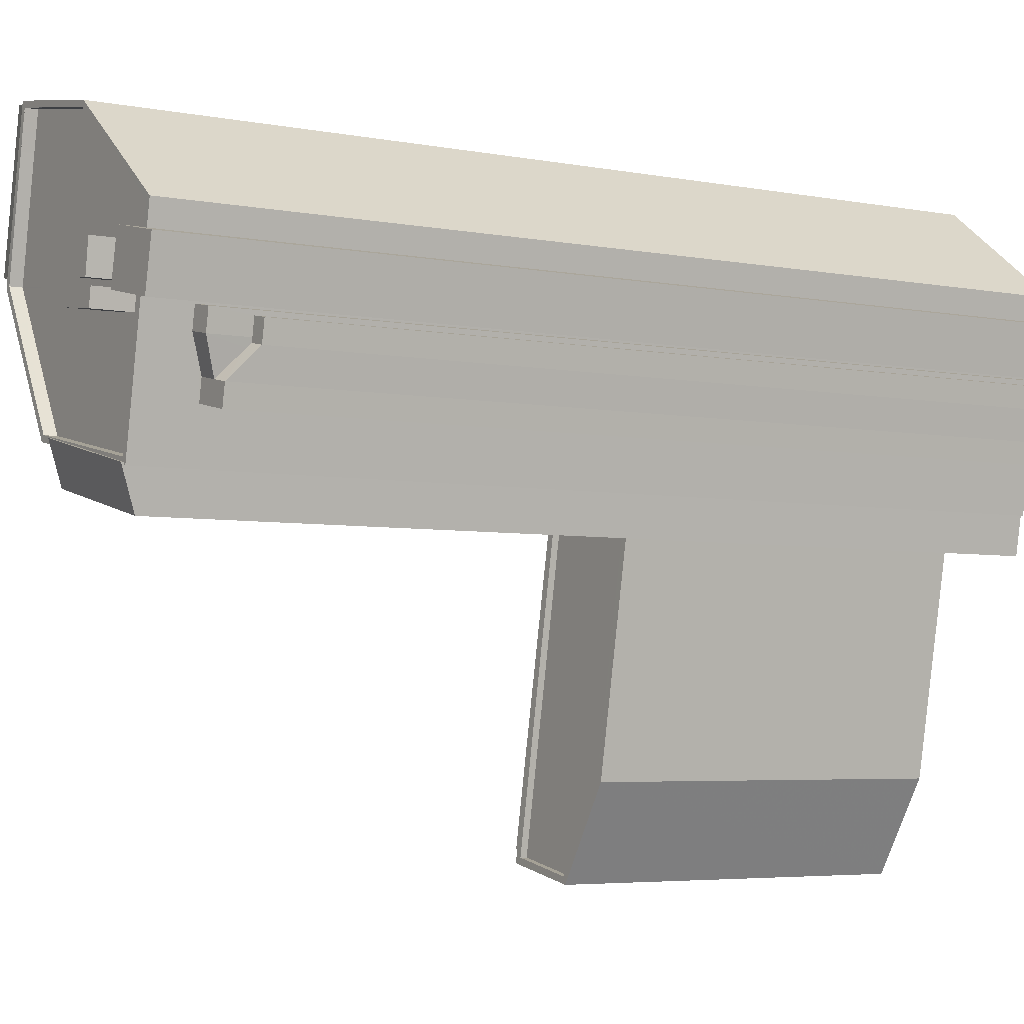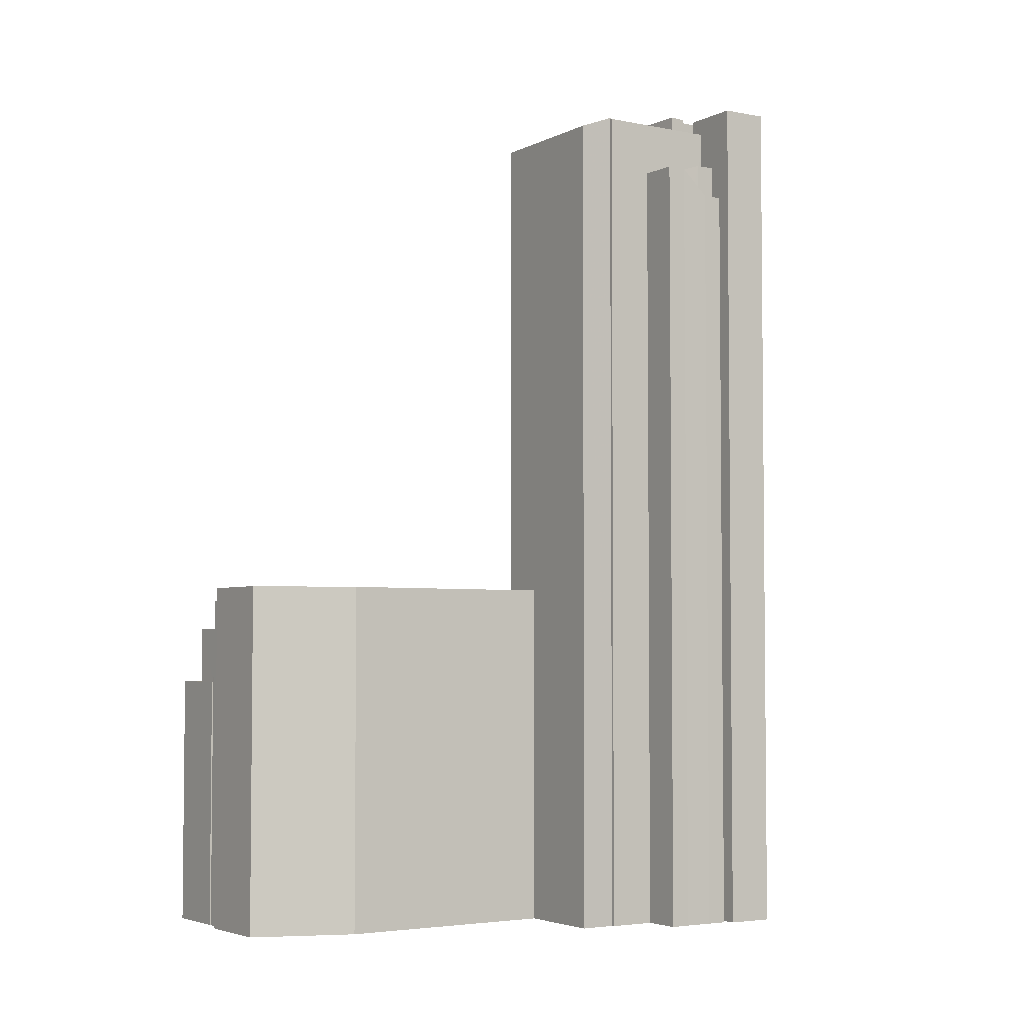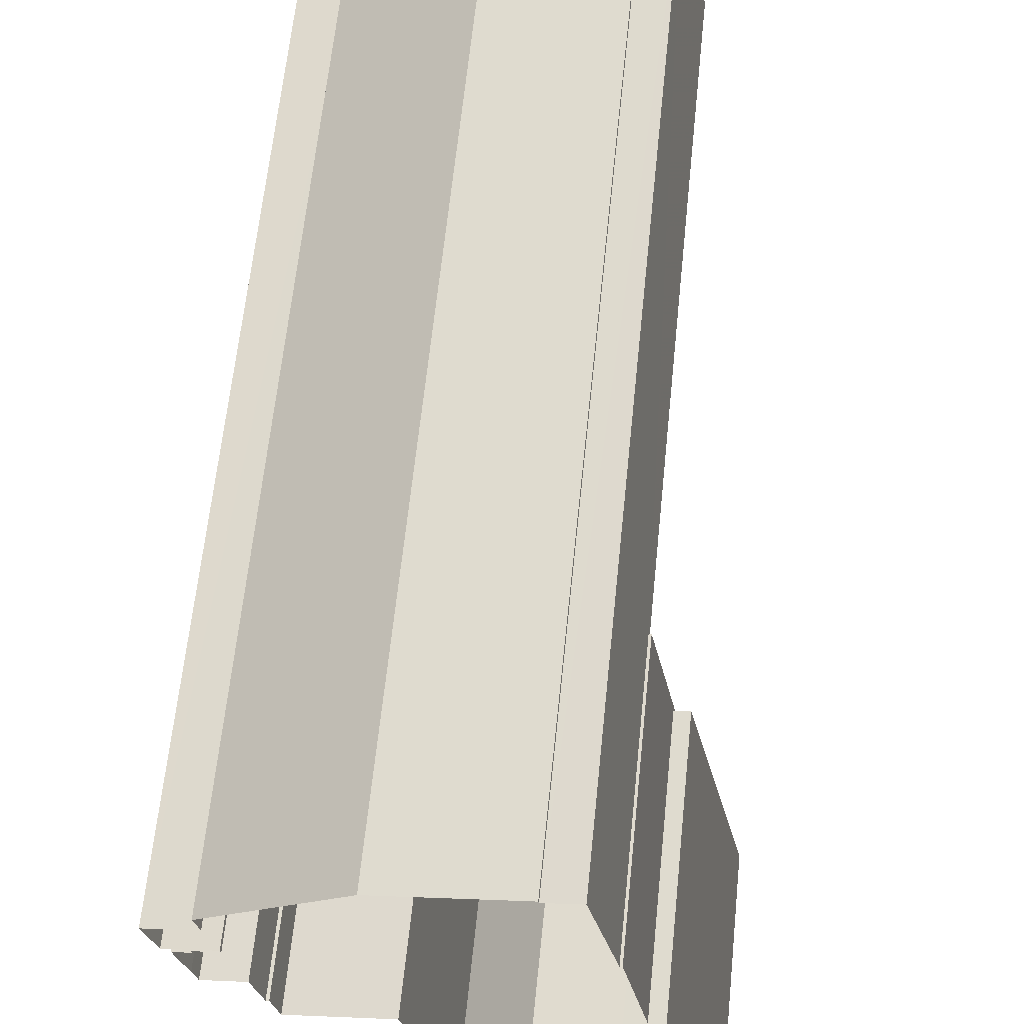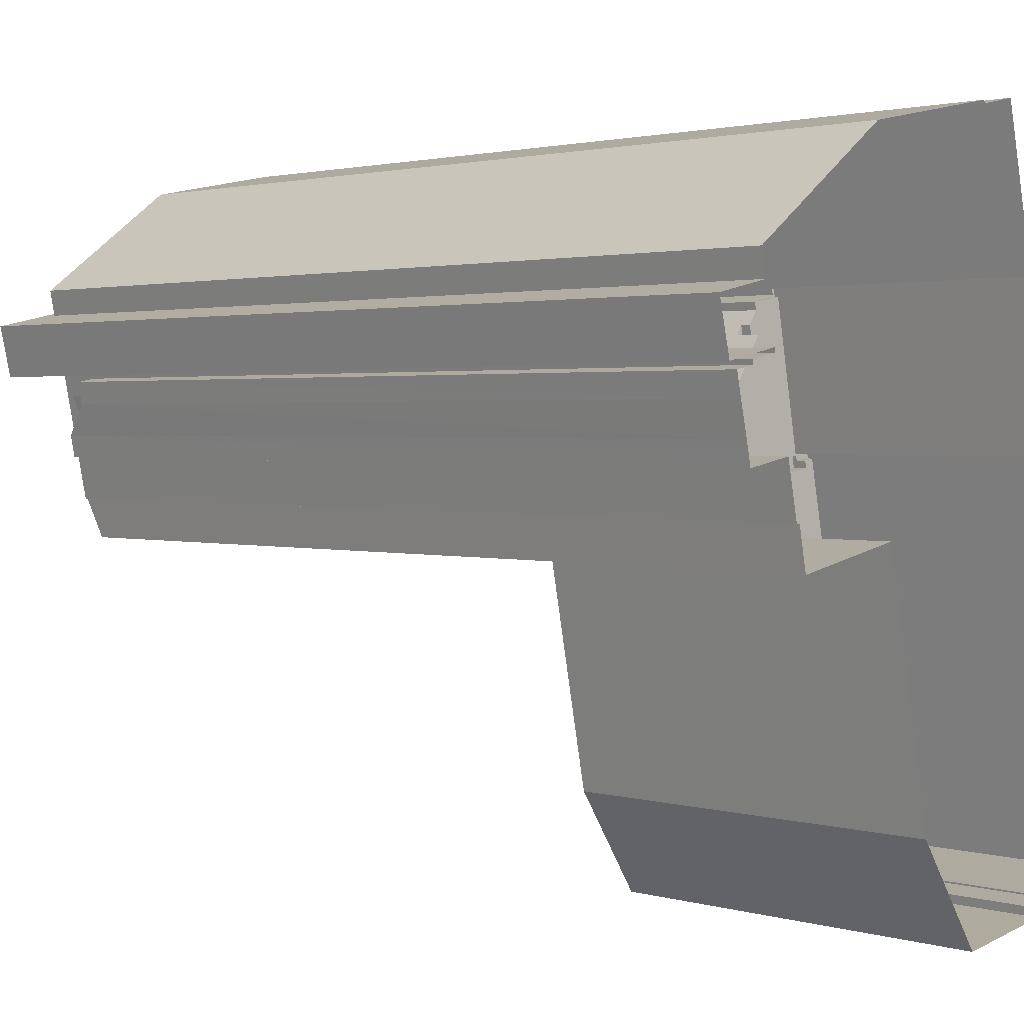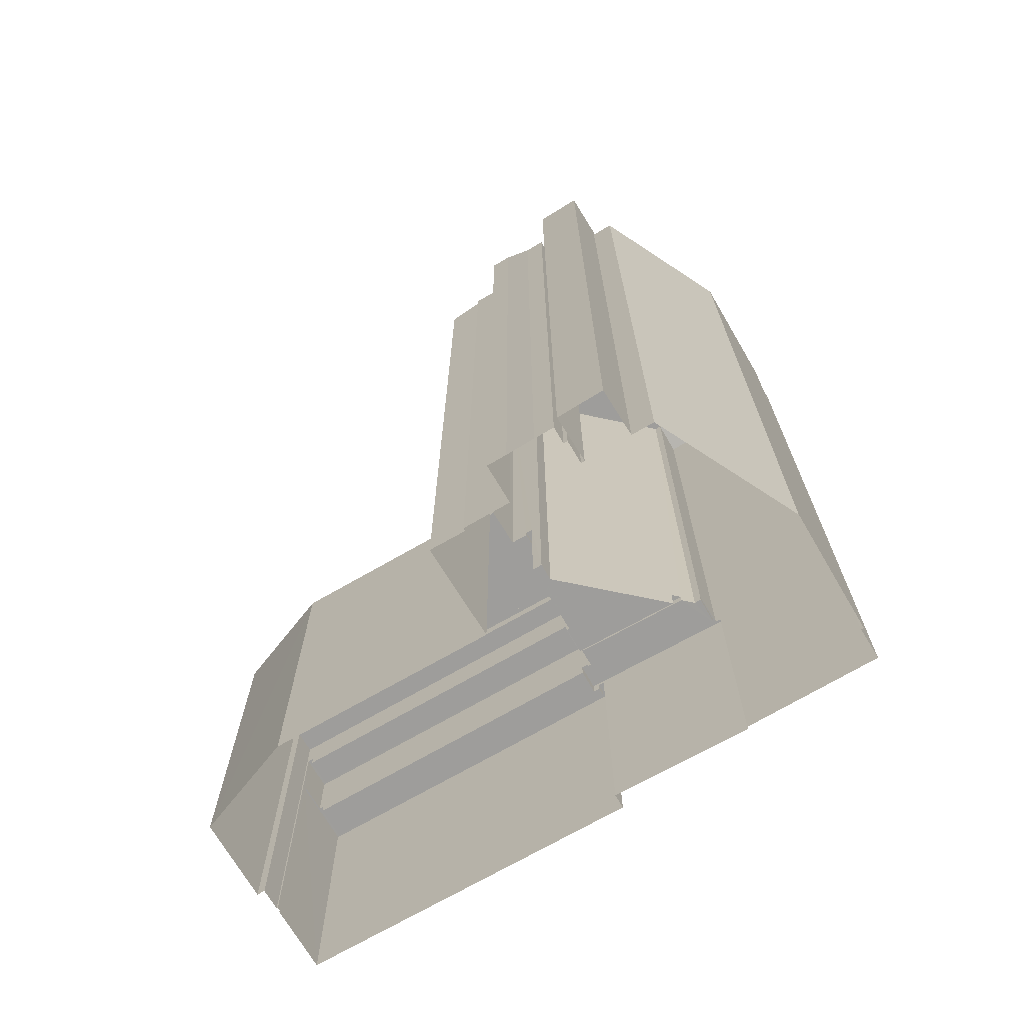
<metadata>
{"format":"obj","ext":"obj","renderer":"f3d","projection":"perspective","resolution":1024,"background":"white","views":[{"elev":-4.7,"azim":58.2,"up":"+Y"},{"elev":-3.9,"azim":45.1,"up":"+Z"},{"elev":63.6,"azim":-174.1,"up":"+Y"},{"elev":1.9,"azim":136.8,"up":"+Y"},{"elev":-70.7,"azim":109.3,"up":"+Z"}]}
</metadata>
<code>
v -8725 -3.768e+04 25.42
v -8728 -3.768e+04 25.43
v -8725 -3.768e+04 25.42
v -8727 -3.768e+04 25.43
v -8734 -3.767e+04 25.43
v -8727 -3.768e+04 25.43
v -8726 -3.768e+04 25.42
v -8728 -3.768e+04 25.43
v -8726 -3.768e+04 25.42
v -8740 -3.767e+04 25.43
v -8740 -3.767e+04 25.43
v -8726 -3.768e+04 25.42
v -8740 -3.77e+04 25.43
v -8744 -3.77e+04 25.43
v -8737 -3.77e+04 25.43
v -8744 -3.77e+04 25.43
v -8726 -3.768e+04 25.42
v -8726 -3.768e+04 25.42
v -8742 -3.767e+04 25.44
v -8743 -3.768e+04 25.44
v -8734 -3.769e+04 25.43
v -8729 -3.769e+04 25.43
v -8729 -3.769e+04 25.43
v -8745 -3.768e+04 25.44
v -8749 -3.77e+04 25.44
v -8745 -3.77e+04 25.43
v -8745 -3.77e+04 25.43
v -8745 -3.768e+04 25.44
v -8728 -3.768e+04 25.43
v -8726 -3.768e+04 25.42
v -8729 -3.769e+04 25.43
v -8743 -3.768e+04 25.44
v -8745 -3.77e+04 25.43
v -8745 -3.77e+04 25.43
v -8728 -3.768e+04 69.04
v -8728 -3.768e+04 68.6
v -8727 -3.768e+04 69.04
v -8728 -3.768e+04 68.47
v -8727 -3.768e+04 68.47
v -8727 -3.768e+04 67.27
v -8726 -3.768e+04 68.47
v -8726 -3.768e+04 67.07
v -8727 -3.768e+04 67.07
v -8726 -3.768e+04 69.04
v -8728 -3.768e+04 69.04
v -8727 -3.768e+04 67.07
v -8726 -3.768e+04 67.07
v -8726 -3.768e+04 67.07
v -8726 -3.768e+04 68.47
v -8728 -3.768e+04 68.47
v -8727 -3.768e+04 70.72
v -8734 -3.767e+04 70.72
v -8731 -3.768e+04 70.72
v -8727 -3.768e+04 70.72
v -8728 -3.768e+04 70.72
v -8740 -3.767e+04 70.73
v -8740 -3.767e+04 70.73
v -8728 -3.768e+04 70.72
v -8730 -3.768e+04 70.72
v -8741 -3.768e+04 70.73
v -8741 -3.768e+04 70.73
v -8732 -3.768e+04 70.72
v -8729 -3.768e+04 70.72
v -8728 -3.768e+04 70.72
v -8730 -3.768e+04 70.72
v -8731 -3.768e+04 70.72
v -8737 -3.769e+04 70.72
v -8729 -3.769e+04 70.72
v -8732 -3.768e+04 70.72
v -8741 -3.768e+04 70.73
v -8728 -3.768e+04 70.72
v -8730 -3.768e+04 70.72
v -8728 -3.768e+04 70.72
v -8727 -3.768e+04 71.32
v -8727 -3.768e+04 71.32
v -8727 -3.768e+04 71.32
v -8733 -3.767e+04 71.32
v -8729 -3.769e+04 71.32
v -8728 -3.768e+04 71.32
v -8729 -3.769e+04 71.32
v -8729 -3.769e+04 71.32
v -8729 -3.769e+04 71.32
v -8740 -3.767e+04 71.33
v -8740 -3.767e+04 71.33
v -8728 -3.768e+04 71.32
v -8742 -3.768e+04 71.33
v -8727 -3.768e+04 71.32
v -8737 -3.769e+04 71.32
v -8736 -3.769e+04 71.32
v -8737 -3.769e+04 71.32
v -8736 -3.769e+04 71.32
v -8734 -3.767e+04 71.32
v -8741 -3.768e+04 71.33
v -8740 -3.767e+04 71.32
v -8740 -3.767e+04 71.32
v -8740 -3.767e+04 71.32
v -8740 -3.767e+04 71.24
v -8743 -3.768e+04 70.81
v -8742 -3.768e+04 71.25
v -8742 -3.767e+04 70.81
v -8731 -3.768e+04 72.63
v -8730 -3.768e+04 72.63
v -8730 -3.768e+04 72.63
v -8731 -3.768e+04 72.63
v -8725 -3.768e+04 72.23
v -8728 -3.768e+04 72.23
v -8725 -3.768e+04 72.23
v -8728 -3.768e+04 72.23
v -8732 -3.768e+04 72.63
v -8730 -3.768e+04 72.63
v -8729 -3.768e+04 72.63
v -8732 -3.768e+04 72.63
v -8742 -3.768e+04 38.76
v -8743 -3.768e+04 38.76
v -8742 -3.768e+04 38.76
v -8744 -3.768e+04 38.76
v -8741 -3.768e+04 38.76
v -8742 -3.769e+04 38.76
v -8742 -3.769e+04 39.26
v -8742 -3.769e+04 39.26
v -8741 -3.768e+04 39.26
v -8741 -3.768e+04 39.26
v -8743 -3.768e+04 39.26
v -8743 -3.768e+04 39.26
v -8743 -3.768e+04 39.26
v -8742 -3.768e+04 39.26
v -8743 -3.768e+04 39.26
v -8742 -3.768e+04 39.26
v -8745 -3.769e+04 39.26
v -8743 -3.769e+04 39.26
v -8744 -3.769e+04 39.26
v -8743 -3.769e+04 39.26
v -8737 -3.769e+04 38.02
v -8736 -3.769e+04 38.02
v -8737 -3.769e+04 38.02
v -8741 -3.769e+04 38.03
v -8741 -3.769e+04 38.03
v -8742 -3.769e+04 38.03
v -8741 -3.768e+04 38.03
v -8742 -3.769e+04 38.03
v -8741 -3.769e+04 38.28
v -8742 -3.769e+04 38.28
v -8741 -3.769e+04 38.28
v -8742 -3.769e+04 38.28
v -8742 -3.769e+04 38.28
v -8737 -3.769e+04 70.67
v -8729 -3.769e+04 71.44
v -8736 -3.769e+04 71.45
v -8729 -3.769e+04 70.67
v -8747 -3.77e+04 38.55
v -8743 -3.769e+04 38.55
v -8745 -3.769e+04 38.55
v -8748 -3.77e+04 38.55
v -8745 -3.768e+04 38.55
v -8745 -3.769e+04 38.55
v -8742 -3.769e+04 39.05
v -8742 -3.769e+04 39.05
v -8742 -3.769e+04 39.05
v -8742 -3.769e+04 39.05
v -8744 -3.769e+04 39.05
v -8743 -3.769e+04 39.05
v -8744 -3.768e+04 39.05
v -8742 -3.769e+04 39.05
v -8743 -3.769e+04 39.05
v -8742 -3.769e+04 39.05
v -8745 -3.769e+04 39.05
v -8745 -3.768e+04 39.05
v -8745 -3.768e+04 39.05
v -8745 -3.77e+04 39.05
v -8747 -3.77e+04 39.05
v -8745 -3.77e+04 39.05
v -8745 -3.768e+04 39.05
v -8749 -3.77e+04 39.05
v -8747 -3.77e+04 39.05
v -8748 -3.77e+04 39.05
v -8745 -3.77e+04 42.03
v -8746 -3.77e+04 42.03
v -8747 -3.77e+04 42.03
v -8743 -3.769e+04 42.03
v -8742 -3.769e+04 42.03
v -8741 -3.769e+04 42.03
v -8745 -3.77e+04 42.03
v -8741 -3.769e+04 42.03
v -8743 -3.769e+04 42.03
v -8742 -3.769e+04 42.03
v -8745 -3.77e+04 41.53
v -8743 -3.769e+04 41.53
v -8746 -3.77e+04 41.53
v -8742 -3.769e+04 41.53
v -8741 -3.769e+04 43.65
v -8742 -3.769e+04 43.65
v -8745 -3.77e+04 43.65
v -8744 -3.77e+04 43.65
v -8740 -3.77e+04 43.96
v -8737 -3.77e+04 43.96
v -8744 -3.77e+04 43.97
v -8735 -3.769e+04 43.96
v -8737 -3.769e+04 43.96
v -8740 -3.769e+04 43.97
v -8737 -3.769e+04 43.96
v -8737 -3.77e+04 44.31
v -8734 -3.769e+04 44.31
v -8737 -3.77e+04 44.31
v -8740 -3.77e+04 44.31
v -8740 -3.77e+04 44.31
v -8744 -3.77e+04 44.32
v -8744 -3.77e+04 44.32
v -8735 -3.769e+04 44.31
v -8740 -3.769e+04 44.32
v -8737 -3.769e+04 44.31
v -8741 -3.769e+04 44.32
v -8737 -3.769e+04 44.31
f 1 2 3
f 4 5 6
f 3 2 4
f 7 8 9
f 5 10 11
f 9 8 12
f 13 14 15
f 13 16 14
f 12 17 18
f 19 10 20
f 21 22 23
f 15 24 21
f 25 26 27
f 25 28 24
f 17 29 30
f 31 22 8
f 24 32 20
f 2 29 5
f 14 33 34
f 34 26 15
f 2 5 4
f 5 20 10
f 12 8 17
f 14 34 15
f 22 21 8
f 21 24 20
f 15 26 24
f 26 25 24
f 8 29 17
f 20 5 29
f 8 21 29
f 21 20 29
f 35 36 37
f 36 38 39
f 37 36 39
f 40 41 42
f 43 40 42
f 41 40 39
f 35 37 44
f 45 35 44
f 46 42 47
f 47 48 46
f 43 42 46
f 49 39 50
f 50 39 38
f 41 39 49
f 51 52 53
f 54 51 55
f 52 56 57
f 58 55 59
f 60 52 57
f 53 52 60
f 59 51 53
f 59 55 51
f 61 62 60
f 63 64 58
f 62 63 65
f 60 62 53
f 59 63 58
f 53 62 66
f 65 63 59
f 66 62 65
f 67 68 69
f 67 69 70
f 68 71 72
f 61 70 62
f 63 73 64
f 71 73 72
f 72 73 63
f 69 68 72
f 70 69 62
f 74 75 76
f 74 77 75
f 78 79 80
f 78 81 82
f 83 77 84
f 80 79 85
f 86 83 84
f 76 75 87
f 88 89 90
f 88 90 86
f 81 80 91
f 90 89 91
f 75 77 92
f 90 93 86
f 80 90 91
f 83 92 77
f 93 83 86
f 81 78 80
f 94 95 96
f 97 98 99
f 97 100 98
f 101 102 103
f 104 101 103
f 105 106 107
f 105 108 106
f 109 110 111
f 109 112 110
f 113 114 115
f 114 116 117
f 115 114 117
f 116 118 117
f 119 120 121
f 122 119 121
f 123 124 125
f 126 125 127
f 128 126 127
f 125 124 129
f 130 131 132
f 132 131 129
f 131 127 125
f 131 125 129
f 133 134 135
f 136 137 138
f 133 135 137
f 135 139 137
f 139 140 138
f 137 139 138
f 141 142 143
f 143 142 144
f 145 142 141
f 146 147 148
f 146 149 147
f 150 151 152
f 150 152 153
f 152 154 153
f 152 155 154
f 156 157 158
f 156 159 157
f 160 161 162
f 162 161 163
f 160 164 161
f 163 161 165
f 166 167 168
f 169 170 171
f 167 172 168
f 171 170 173
f 168 172 173
f 170 174 175
f 175 168 173
f 170 175 173
f 176 177 178
f 178 177 179
f 179 180 181
f 177 176 182
f 181 180 183
f 180 184 185
f 177 184 179
f 179 184 180
f 186 187 188
f 186 189 187
f 190 191 192
f 193 190 192
f 194 195 196
f 195 197 198
f 196 195 199
f 199 198 200
f 199 195 198
f 201 202 203
f 204 201 205
f 204 206 207
f 203 202 208
f 209 210 211
f 206 211 207
f 209 212 210
f 206 209 211
f 204 205 206
f 205 201 203
f 40 46 37
f 37 39 40
f 43 46 40
f 42 9 12
f 42 41 9
f 29 44 30
f 29 45 44
f 37 48 44
f 44 48 30
f 37 46 48
f 30 48 17
f 47 18 17
f 48 47 17
f 47 12 18
f 47 42 12
f 8 7 49
f 50 8 49
f 41 49 7
f 9 41 7
f 29 2 45
f 8 50 31
f 2 79 45
f 50 38 36
f 31 50 78
f 79 78 36
f 35 79 36
f 79 35 45
f 36 78 50
f 76 6 74
f 76 4 6
f 74 6 5
f 77 74 5
f 22 31 78
f 82 22 78
f 113 115 128
f 10 97 11
f 115 86 128
f 11 97 84
f 99 86 84
f 126 128 99
f 97 99 84
f 128 86 99
f 11 77 5
f 11 84 77
f 135 134 89
f 88 135 89
f 139 135 121
f 135 88 121
f 117 122 115
f 115 122 86
f 121 88 86
f 122 121 86
f 83 96 92
f 92 96 52
f 94 96 83
f 52 96 56
f 75 52 51
f 75 92 52
f 54 75 51
f 54 87 75
f 71 68 80
f 85 71 80
f 80 68 67
f 90 80 67
f 90 67 70
f 93 90 70
f 94 83 95
f 60 57 95
f 61 60 93
f 95 83 93
f 61 93 70
f 60 95 93
f 56 95 57
f 56 96 95
f 125 98 123
f 20 123 19
f 19 123 100
f 123 98 100
f 10 19 100
f 97 10 100
f 126 99 98
f 125 126 98
f 59 102 65
f 59 103 102
f 102 101 66
f 65 102 66
f 101 104 53
f 66 101 53
f 53 103 59
f 53 104 103
f 105 1 3
f 105 107 1
f 2 1 79
f 71 85 73
f 73 85 106
f 1 107 79
f 107 106 79
f 79 106 85
f 54 55 87
f 4 76 3
f 55 108 87
f 3 76 105
f 76 108 105
f 87 108 76
f 58 64 106
f 55 58 108
f 64 73 106
f 58 106 108
f 63 111 110
f 72 63 110
f 69 72 110
f 112 69 110
f 62 69 112
f 109 62 112
f 111 62 109
f 111 63 62
f 128 127 114
f 113 128 114
f 165 119 163
f 118 163 117
f 117 163 122
f 163 119 122
f 131 162 127
f 127 162 114
f 131 160 162
f 114 162 116
f 160 131 130
f 164 160 130
f 156 158 120
f 120 158 121
f 121 158 139
f 158 140 139
f 155 152 166
f 24 167 32
f 152 129 166
f 32 167 124
f 167 129 124
f 166 129 167
f 123 32 124
f 123 20 32
f 152 151 132
f 129 152 132
f 141 136 138
f 145 141 138
f 133 210 134
f 148 91 89
f 89 134 210
f 198 212 200
f 212 198 146
f 148 89 146
f 210 212 146
f 89 210 146
f 81 147 82
f 22 82 149
f 22 149 23
f 82 147 149
f 208 146 198
f 146 202 149
f 149 202 23
f 197 208 198
f 23 202 21
f 146 208 202
f 81 91 148
f 147 81 148
f 28 172 167
f 24 28 167
f 26 171 27
f 26 169 171
f 171 173 25
f 27 171 25
f 172 28 25
f 173 172 25
f 144 157 159
f 144 142 157
f 116 163 118
f 116 162 163
f 138 140 145
f 142 145 157
f 157 145 158
f 145 140 158
f 166 154 155
f 166 168 154
f 174 150 153
f 175 174 153
f 168 153 154
f 168 175 153
f 178 169 176
f 176 169 34
f 178 170 169
f 34 169 26
f 161 164 130
f 179 161 130
f 151 150 174
f 132 151 174
f 178 179 132
f 179 130 132
f 178 174 170
f 178 132 174
f 143 144 159
f 181 143 120
f 181 120 179
f 119 165 161
f 119 161 179
f 120 159 156
f 120 119 179
f 143 159 120
f 185 184 187
f 189 185 187
f 182 188 177
f 182 186 188
f 184 188 187
f 184 177 188
f 180 185 191
f 192 191 182
f 192 176 33
f 182 185 189
f 33 176 34
f 182 189 186
f 176 192 182
f 191 185 182
f 193 192 33
f 14 193 33
f 180 191 190
f 183 180 190
f 16 193 14
f 136 141 137
f 137 181 211
f 207 193 16
f 211 193 207
f 141 143 181
f 211 190 193
f 181 183 190
f 141 181 137
f 181 190 211
f 204 16 13
f 204 207 16
f 202 201 15
f 21 202 15
f 201 13 15
f 201 204 13
f 210 137 211
f 210 133 137
f 203 195 194
f 205 203 194
f 205 194 196
f 206 205 196
f 209 196 199
f 209 206 196
f 212 209 199
f 200 212 199
f 197 195 203
f 208 197 203

</code>
